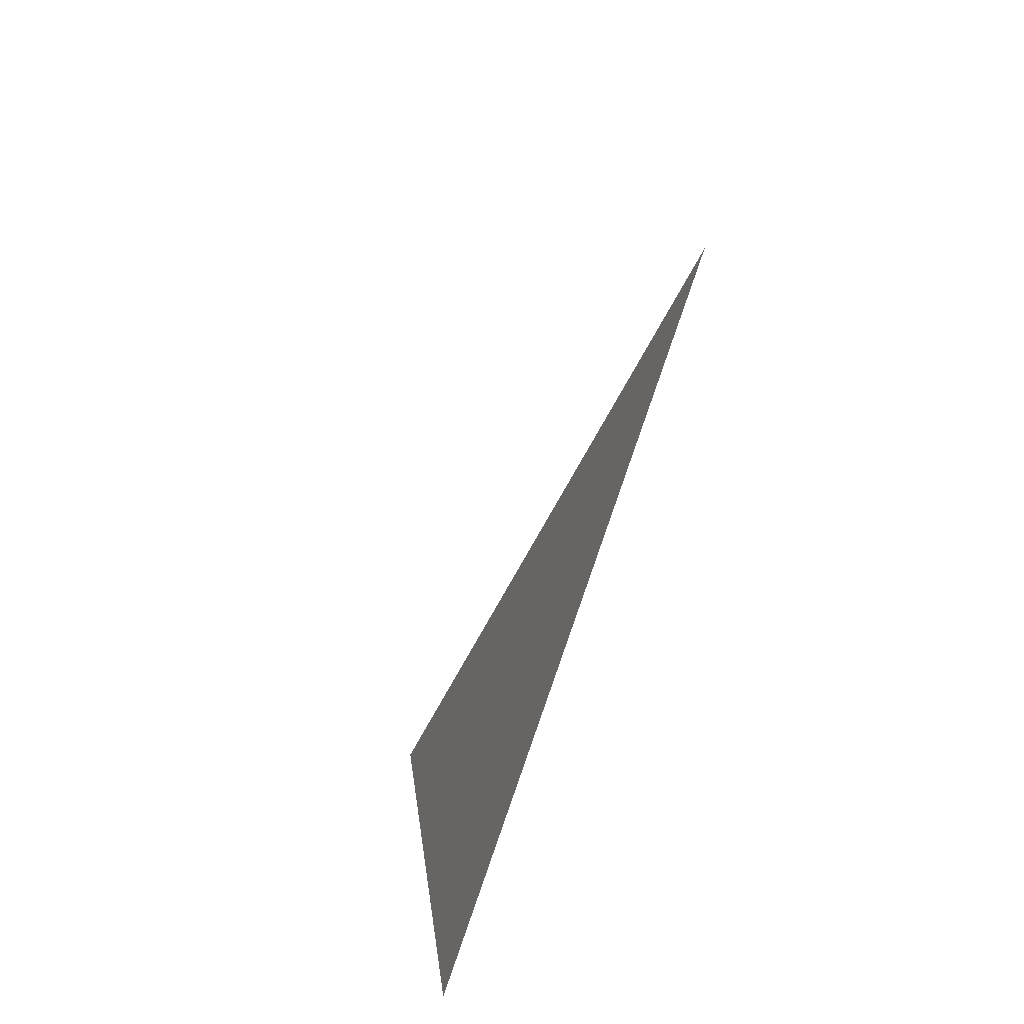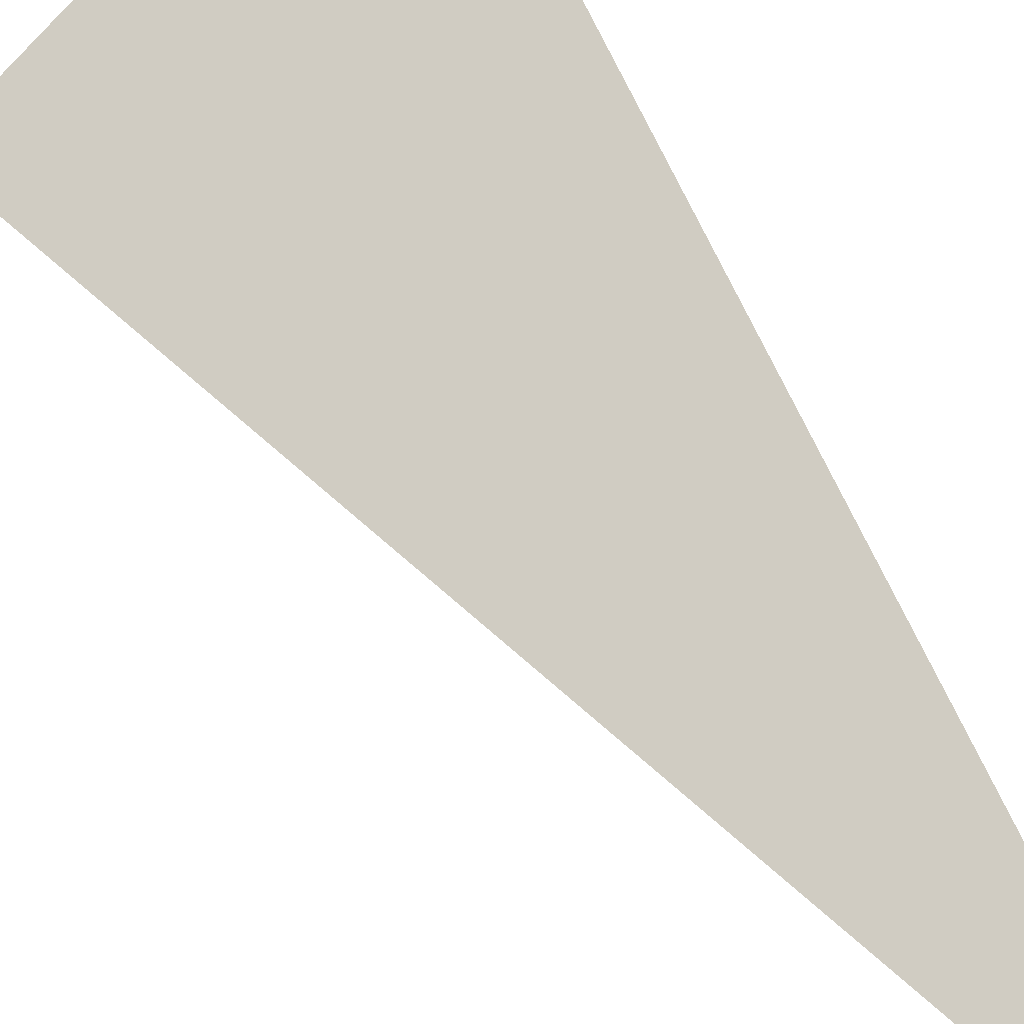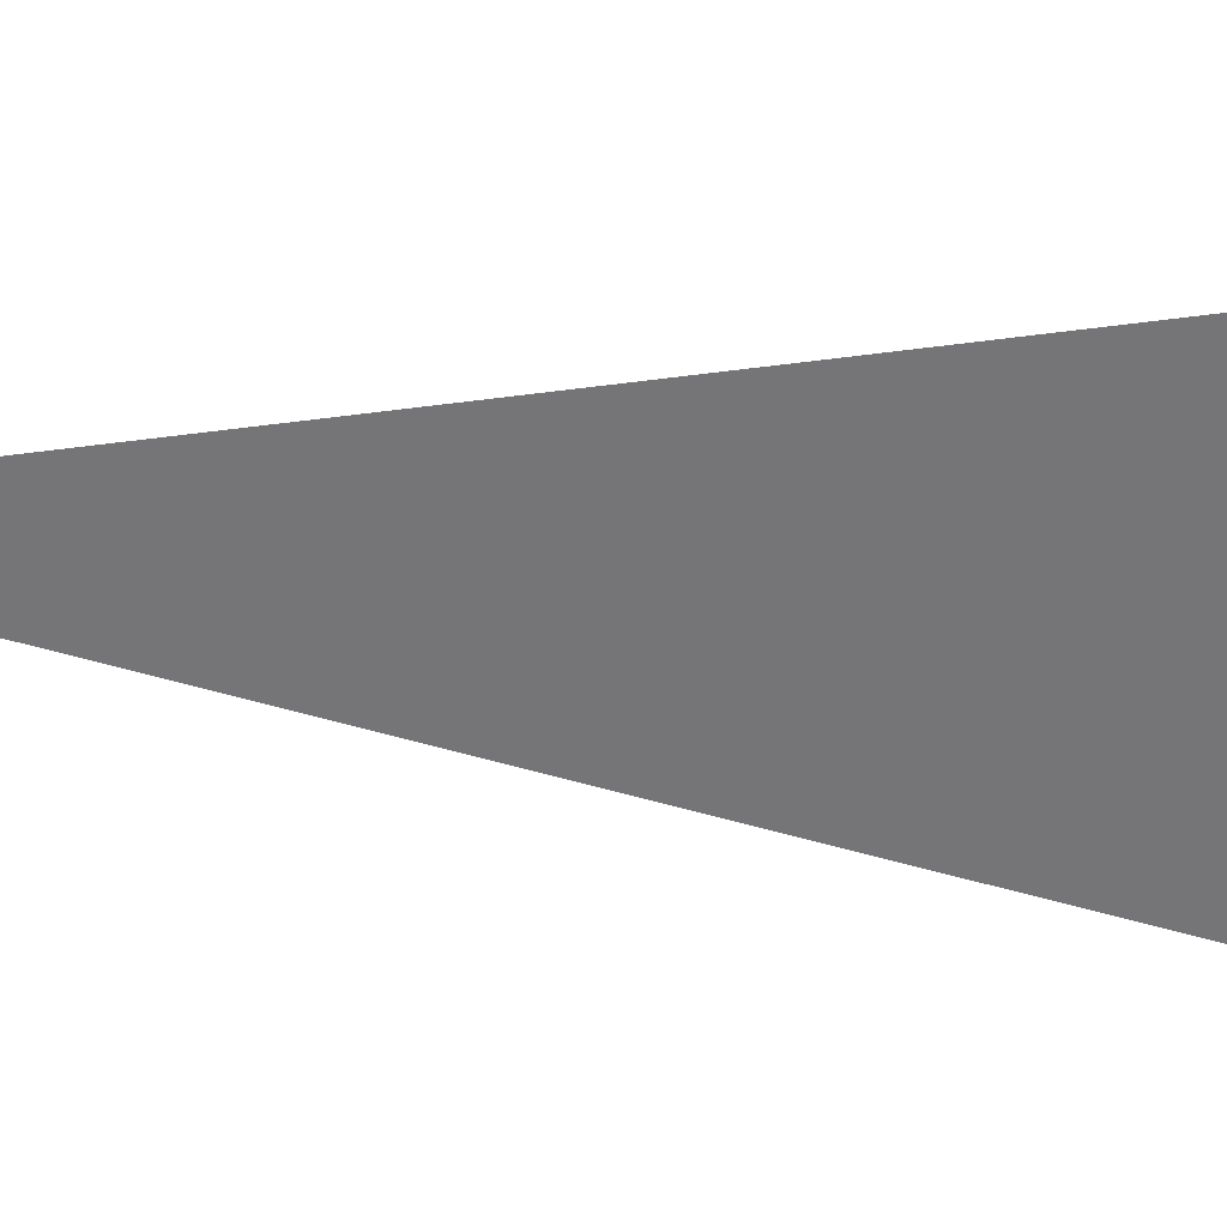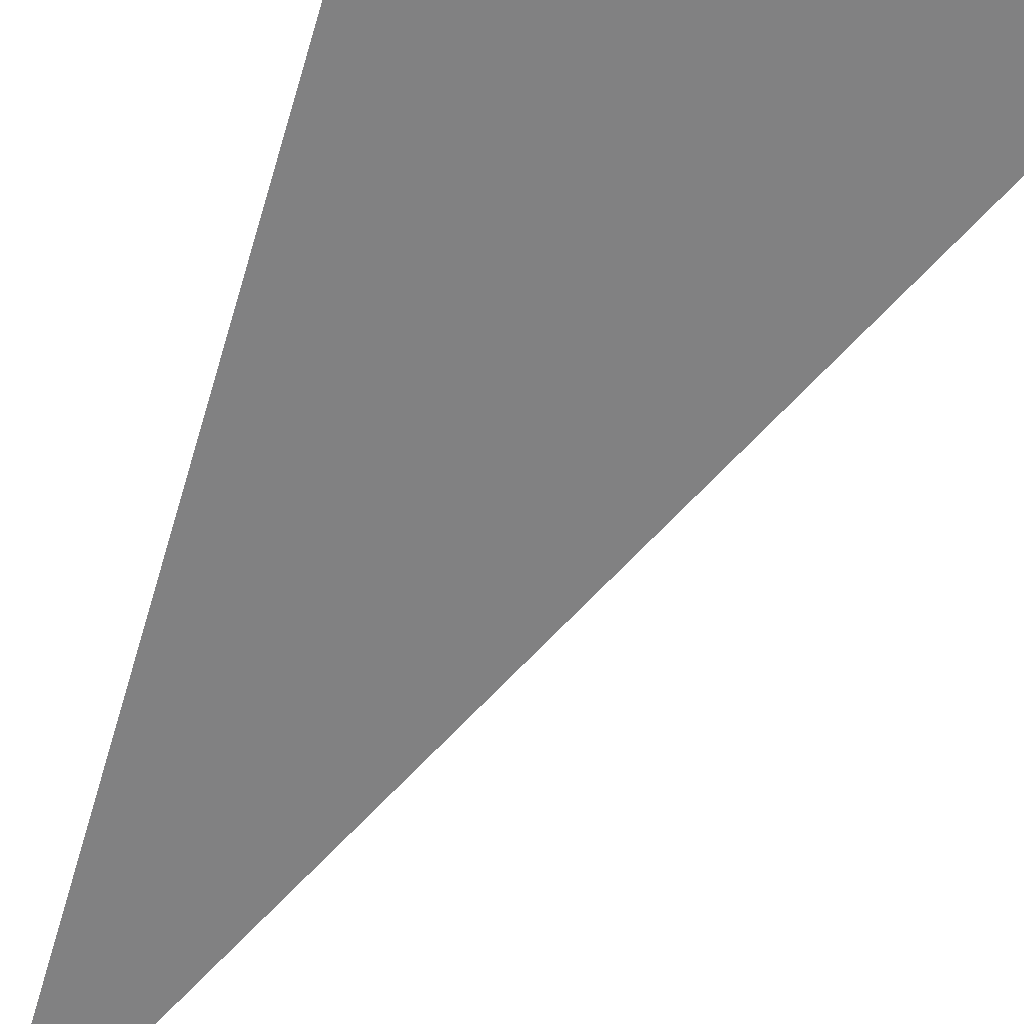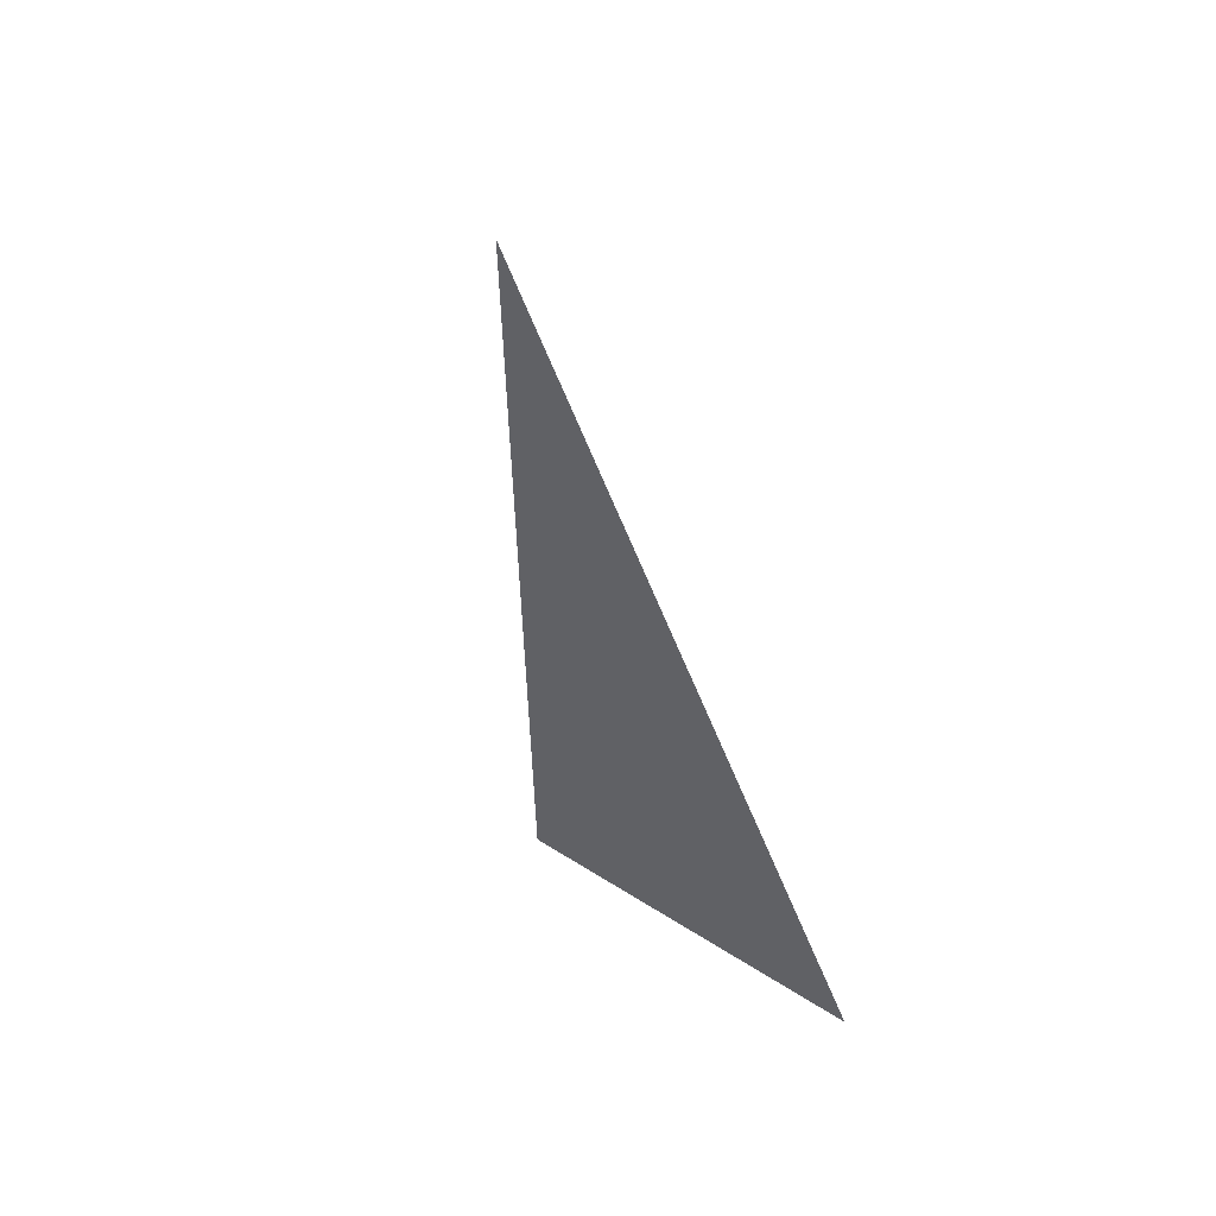
<metadata>
{"format":"obj","ext":"obj","renderer":"f3d","projection":"perspective","resolution":1024,"background":"white","views":[{"elev":-37.4,"azim":121.4,"up":"+Y"},{"elev":46.5,"azim":153.2,"up":"+Z"},{"elev":-37.6,"azim":-107.1,"up":"+Z"},{"elev":-36.6,"azim":-17.0,"up":"+Z"},{"elev":31.7,"azim":-118.6,"up":"+Y"}]}
</metadata>
<code>
o mesh26/mesh26-geometry#mesh26-geometry
v -0.2983 0.5416 -0.3511
v -0.345 0.6584 -0.3773
v -0.3443 0.5314 -0.3264
f 1 2 3
f 3 2 1

</code>
